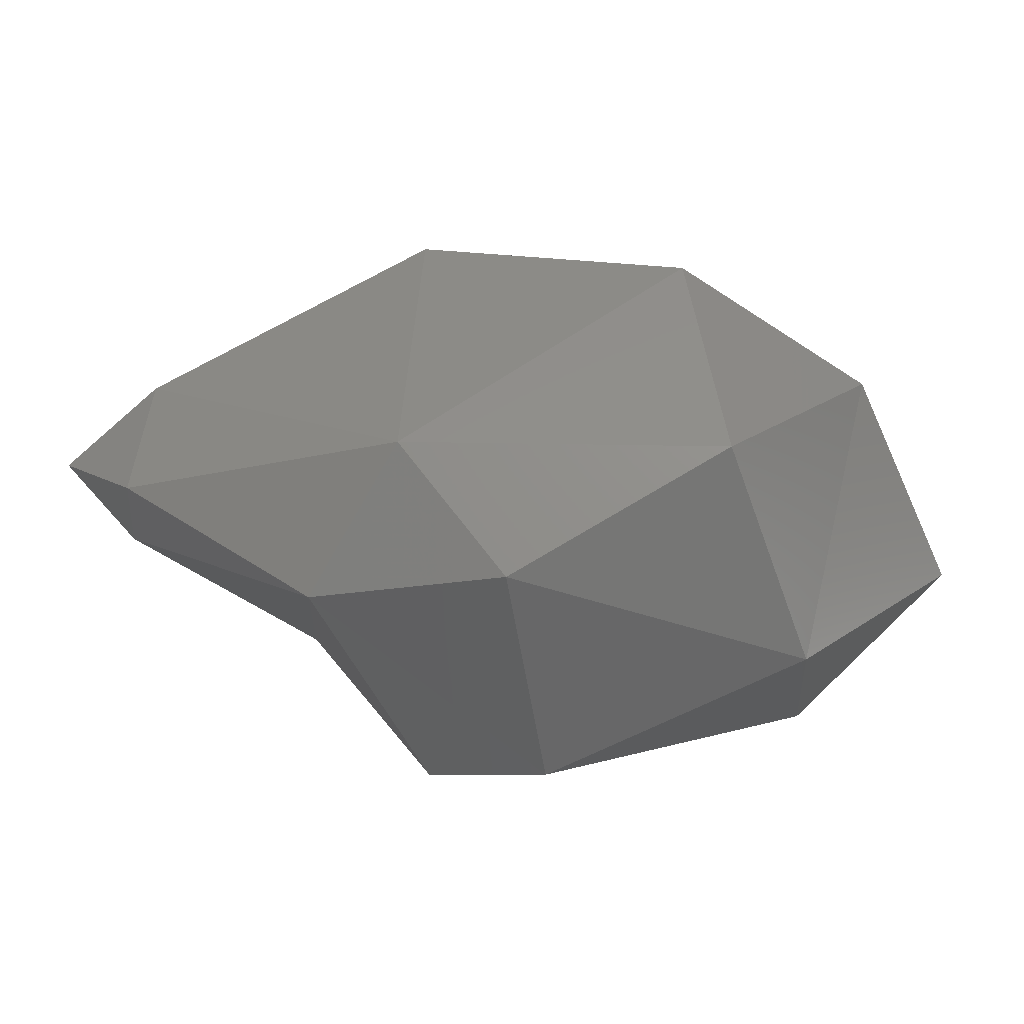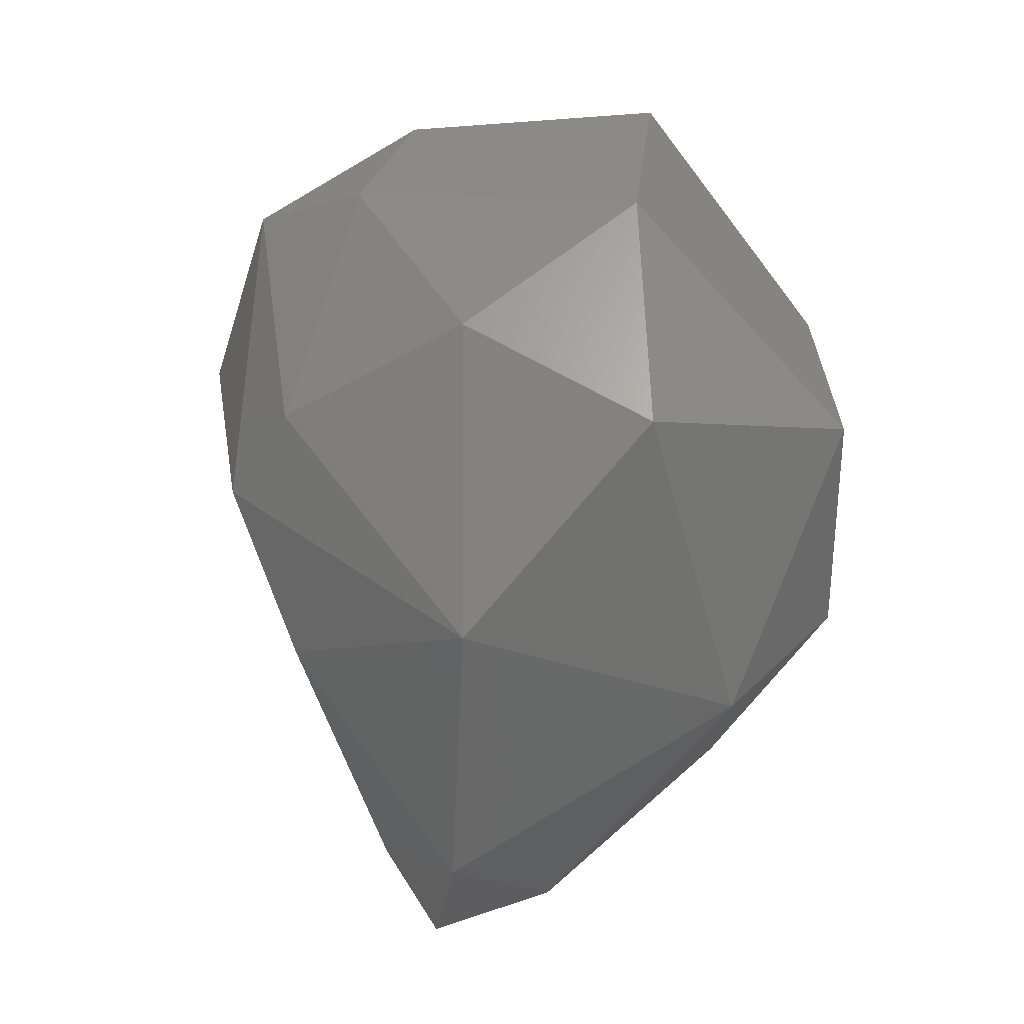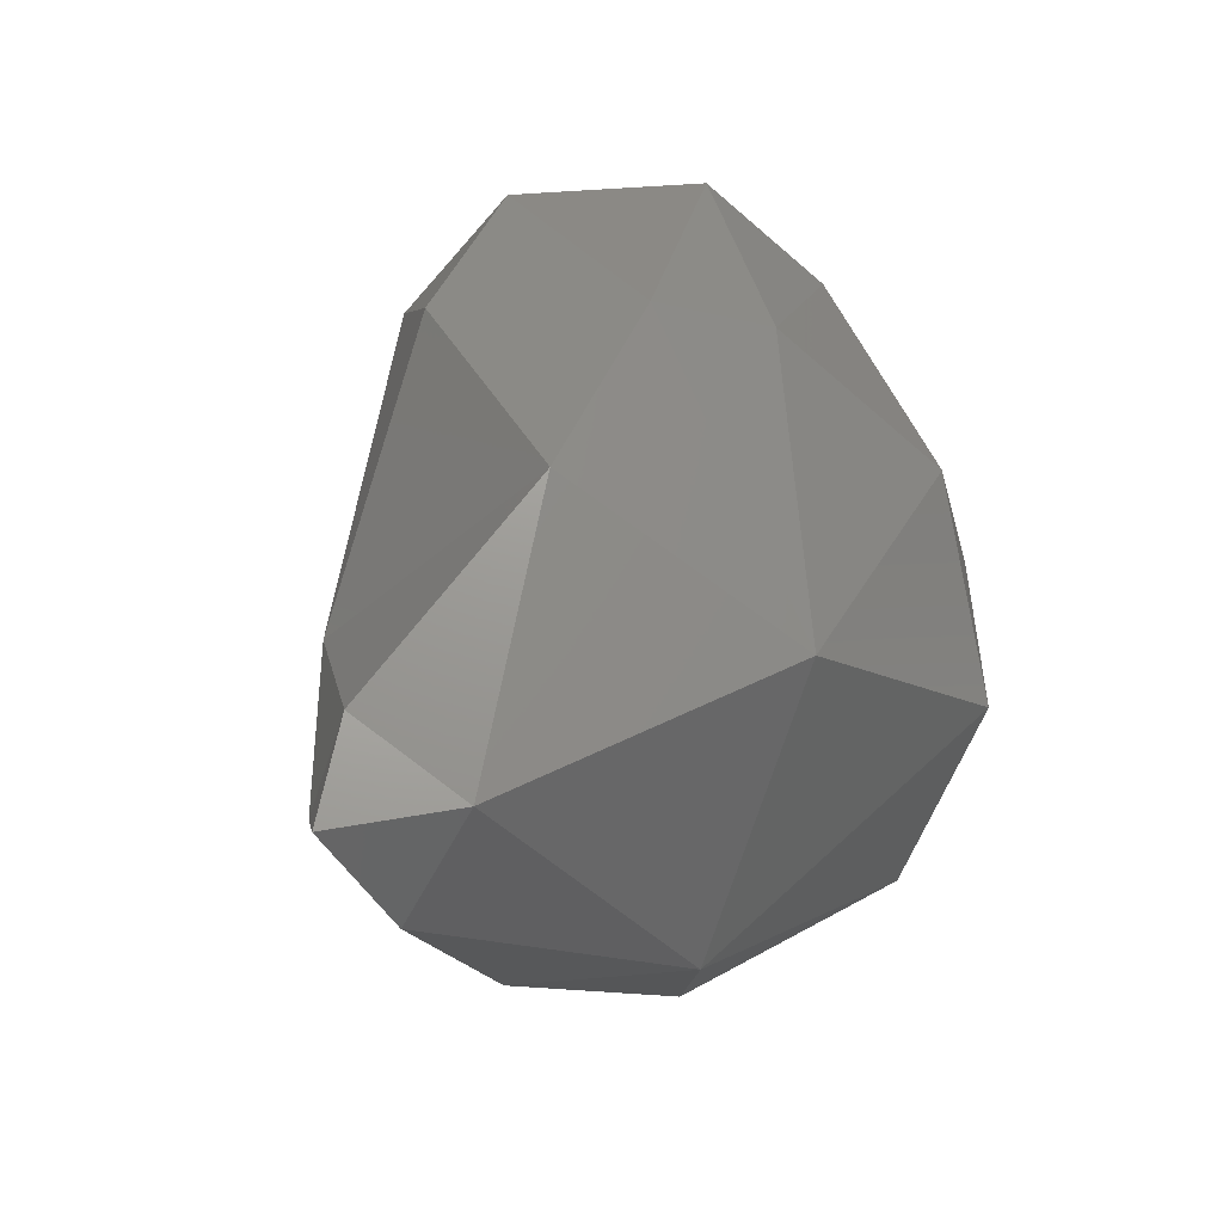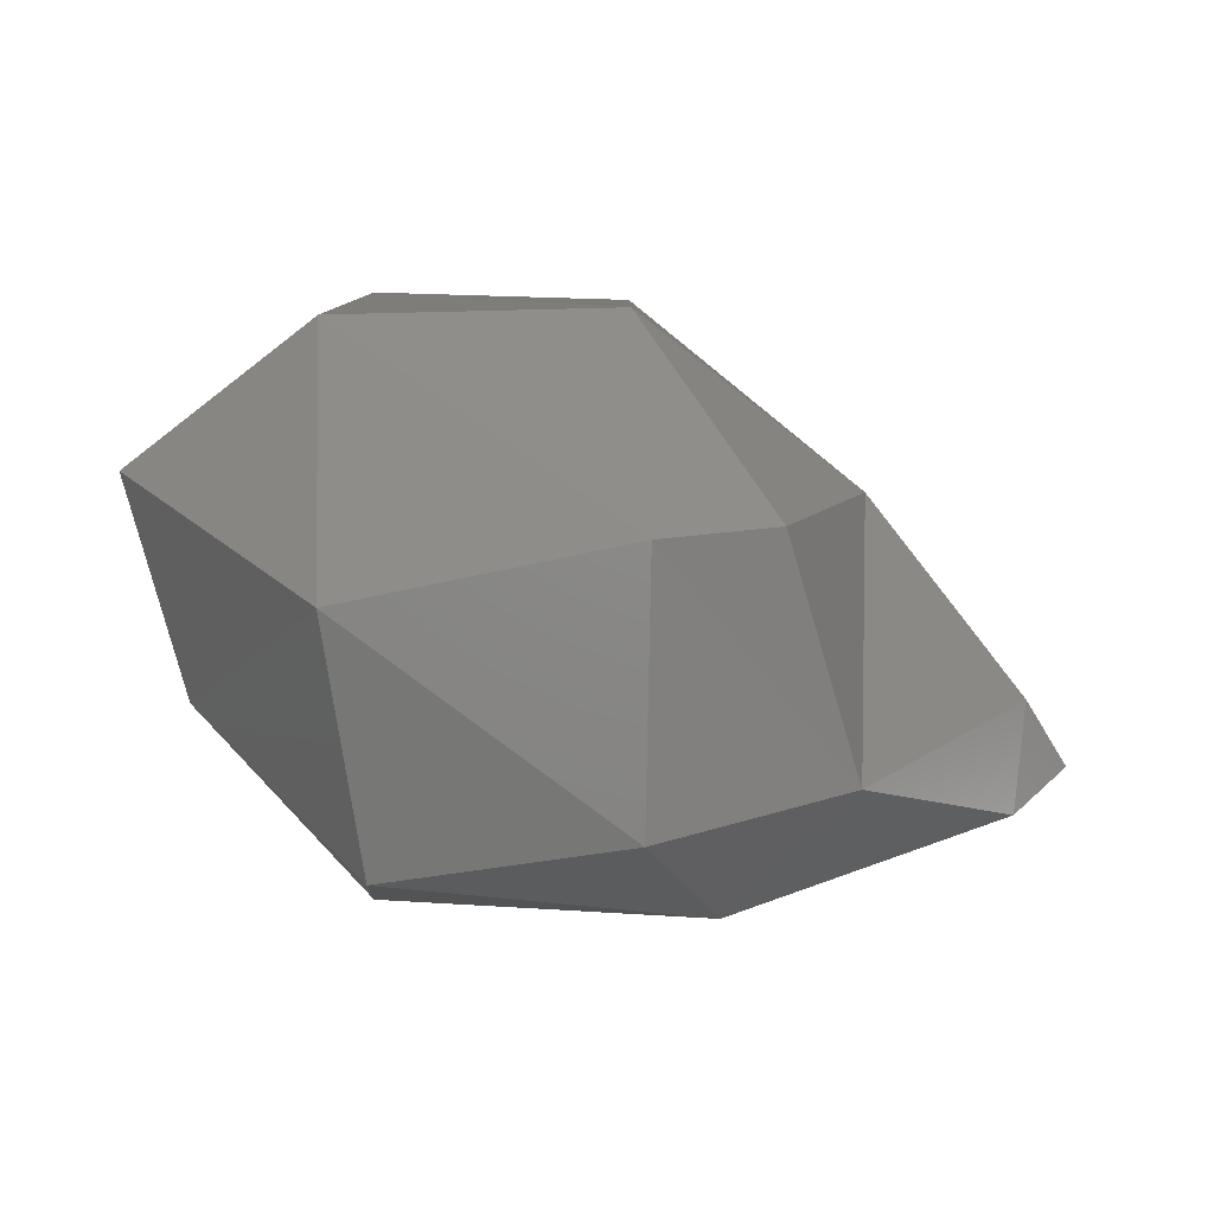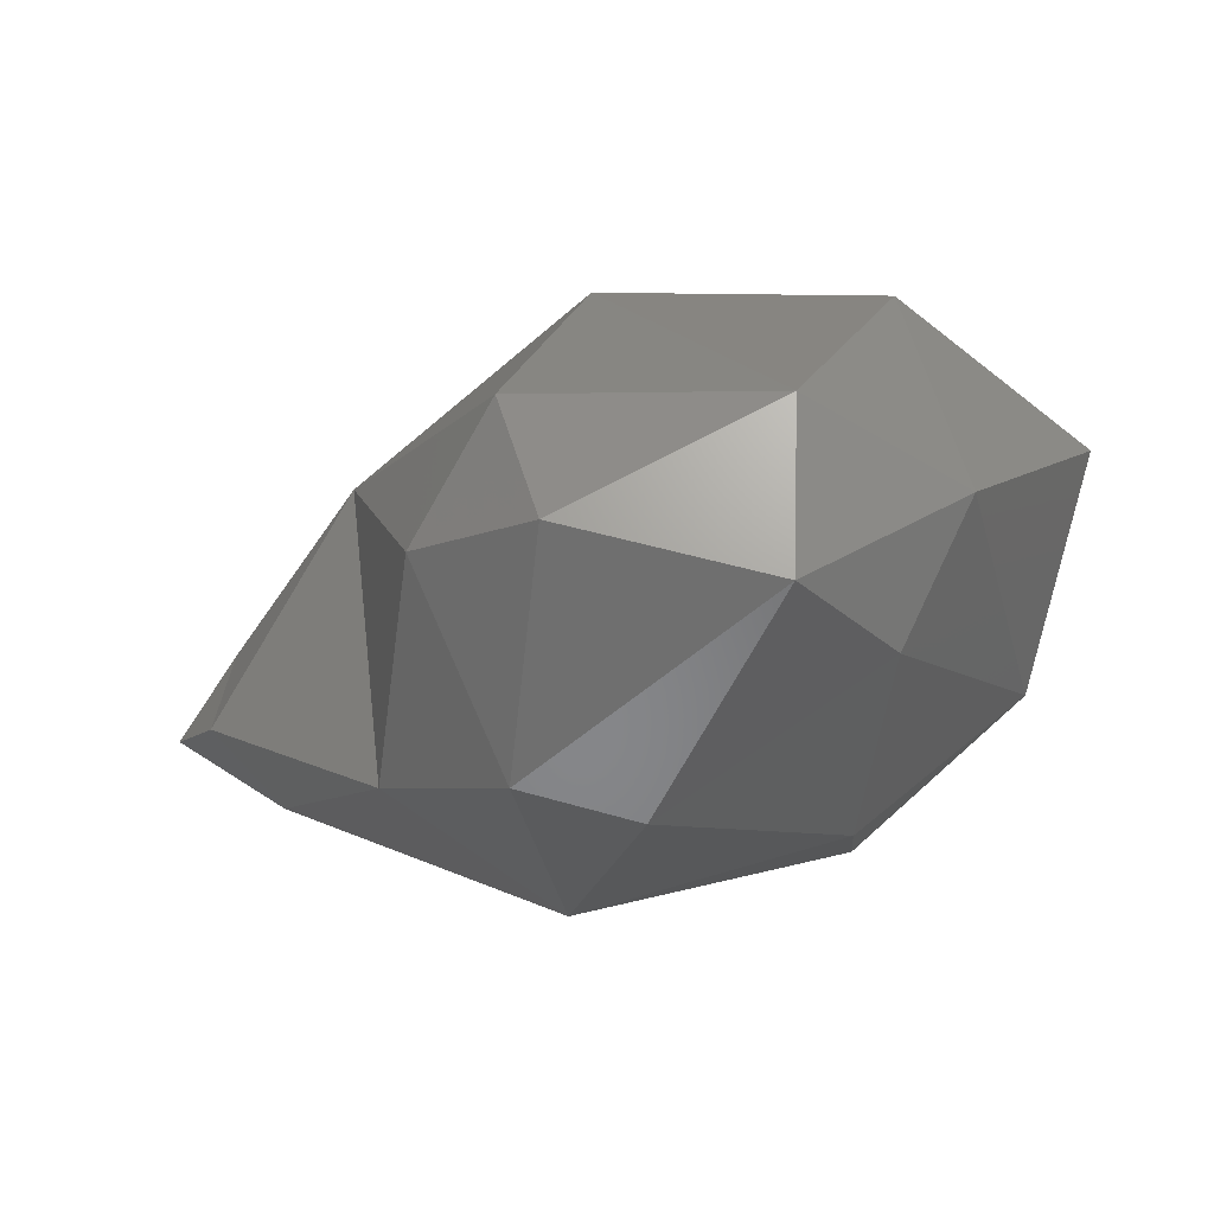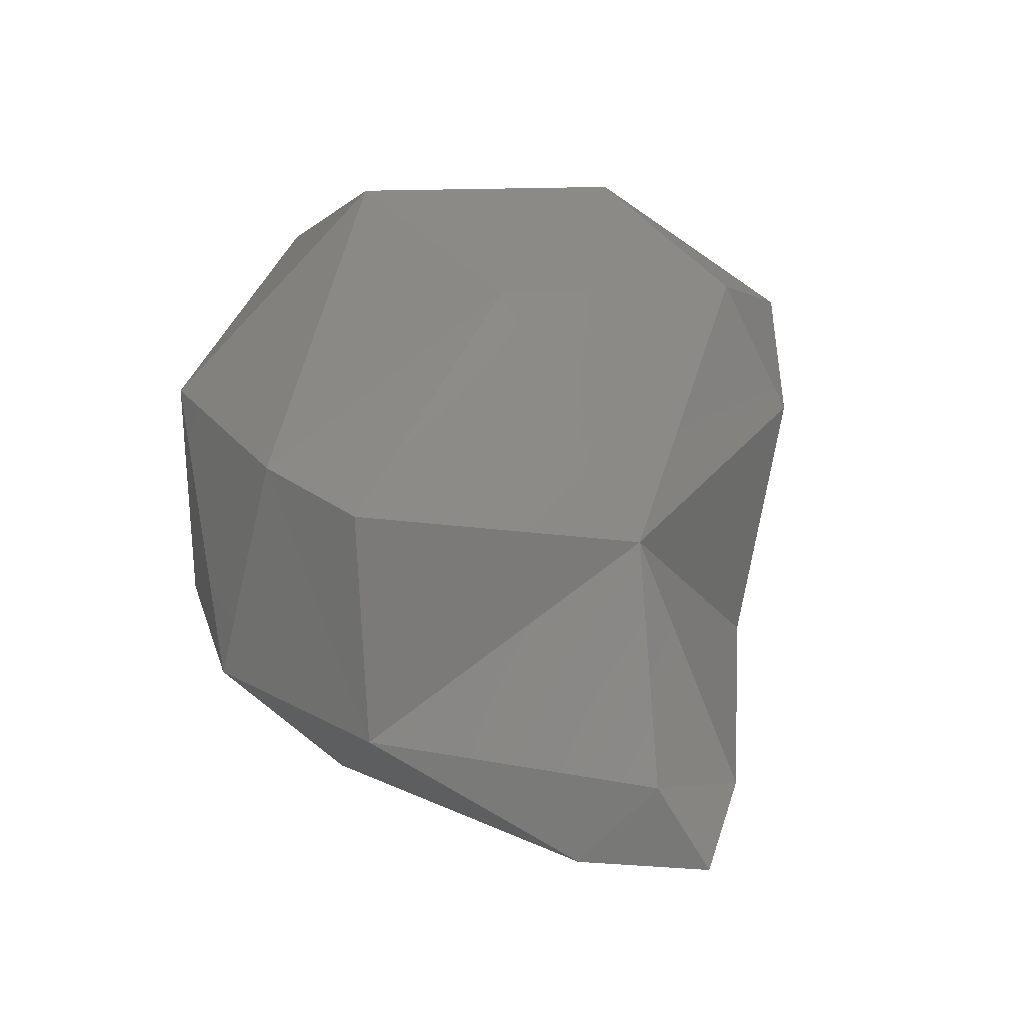
<metadata>
{"format":"stl","ext":"stl","renderer":"f3d","projection":"perspective","resolution":1024,"background":"white","views":[{"elev":-67.3,"azim":12.1,"up":"+Z"},{"elev":-68.0,"azim":73.4,"up":"+Y"},{"elev":18.1,"azim":-40.1,"up":"+Z"},{"elev":19.5,"azim":173.0,"up":"+Y"},{"elev":13.5,"azim":10.0,"up":"+Y"},{"elev":34.3,"azim":-122.3,"up":"+Y"}]}
</metadata>
<code>
# stl→obj: 30 verts, 56 faces
v 56.32 99.22 158.5
v 56.1 98.89 158.7
v 55.77 99.26 158.7
v 56.97 99.07 158.7
v 56.29 99.92 158.6
v 55.95 99.9 158.7
v 57.06 99.76 158.7
v 55.27 98.99 159
v 55.36 98.82 159.4
v 55.04 98.99 159.3
v 56.21 98.63 159.6
v 56.94 98.74 159.3
v 57.39 99.26 159.4
v 55.19 99.22 159.3
v 55.6 99.75 159.5
v 57.53 99.9 159.4
v 56.24 100.3 159.4
v 57.02 100.3 159.4
v 55.21 99.09 159.6
v 55.8 99.1 160
v 56.98 98.98 159.8
v 56.52 99.12 160.2
v 55.95 99.77 160.2
v 57.11 99.55 160.2
v 57.27 99.92 160.1
v 56.14 100.1 160.2
v 56.86 100.2 160.2
v 56.21 99.22 160.3
v 56.31 99.9 160.5
v 56.89 99.78 160.5
f 1 2 3
f 2 1 4
f 5 1 3
f 6 5 3
f 4 1 7
f 7 1 5
f 8 9 10
f 8 3 2
f 8 2 9
f 9 2 11
f 4 12 2
f 2 12 11
f 13 12 4
f 8 10 14
f 14 3 8
f 14 15 3
f 15 6 3
f 4 7 13
f 13 7 16
f 6 15 17
f 5 6 17
f 7 5 18
f 5 17 18
f 18 16 7
f 9 19 10
f 20 19 9
f 20 9 11
f 21 22 11
f 21 11 12
f 12 13 21
f 10 19 14
f 19 15 14
f 19 20 15
f 20 23 15
f 21 24 22
f 24 21 13
f 24 13 25
f 25 13 16
f 15 23 26
f 17 15 26
f 18 17 27
f 17 26 27
f 25 16 18
f 27 25 18
f 11 28 20
f 11 22 28
f 28 29 23
f 20 28 23
f 22 24 30
f 22 30 28
f 28 30 29
f 24 25 30
f 23 29 26
f 27 26 29
f 30 27 29
f 25 27 30

</code>
